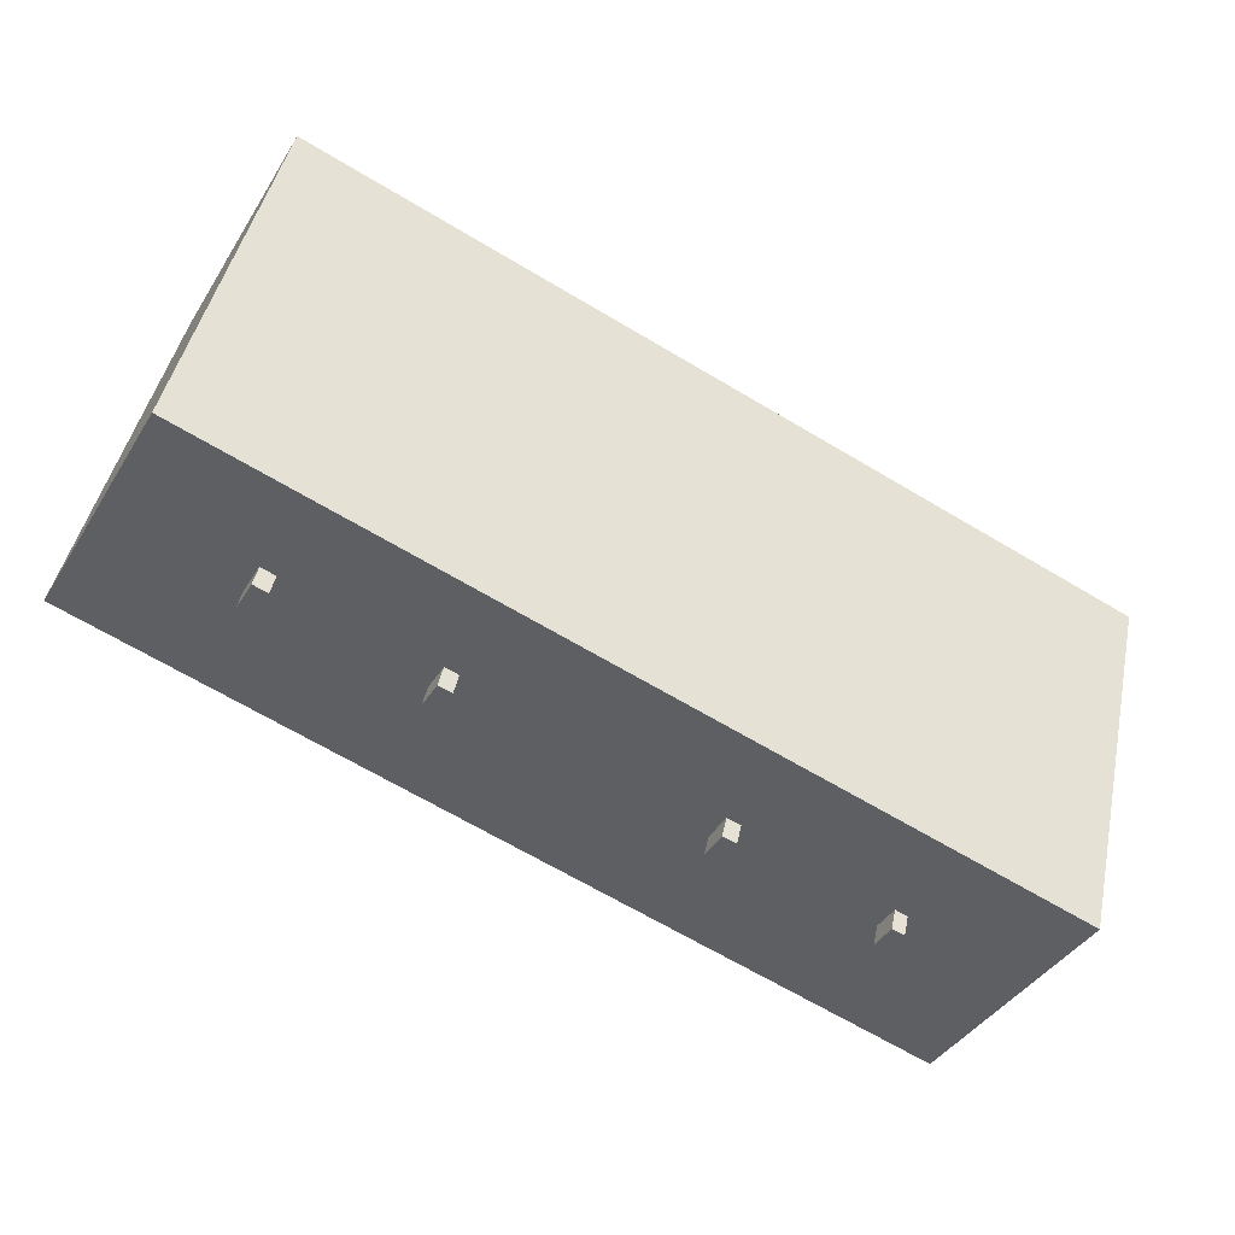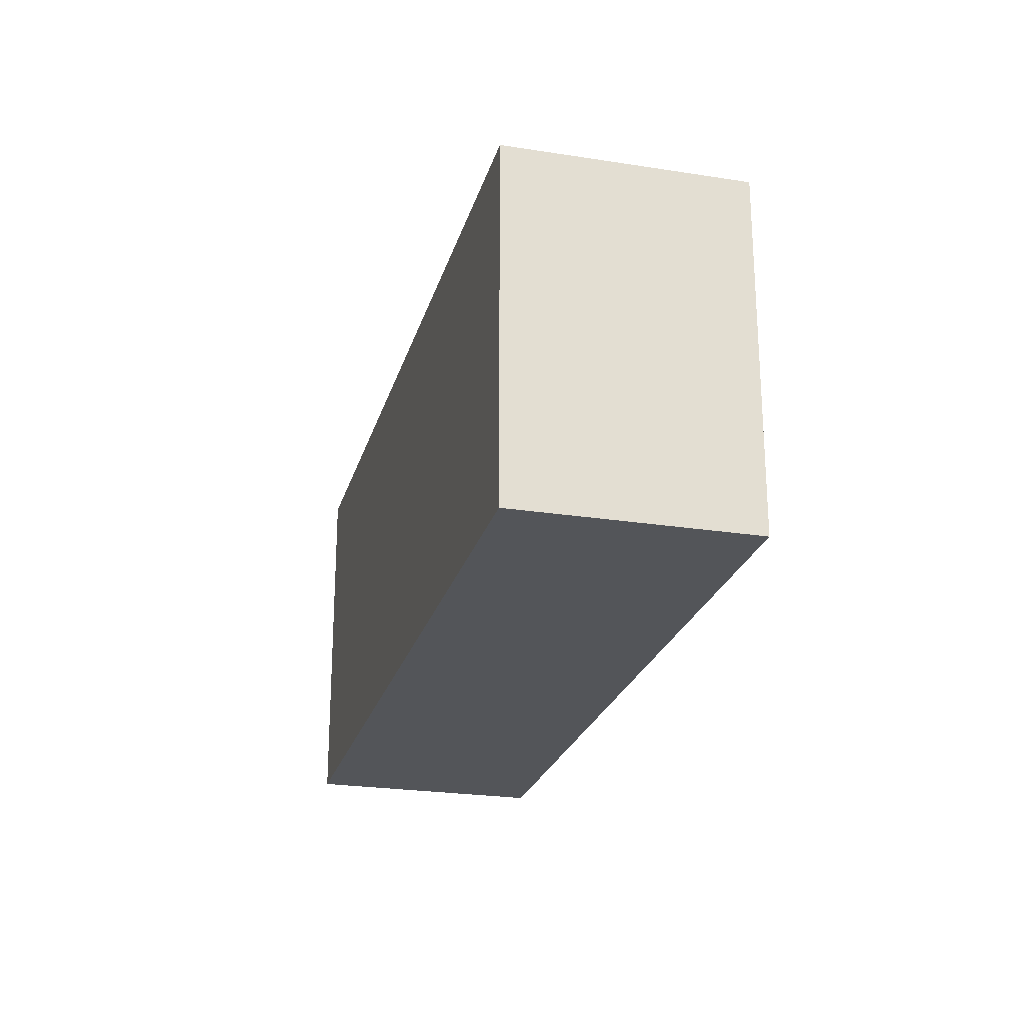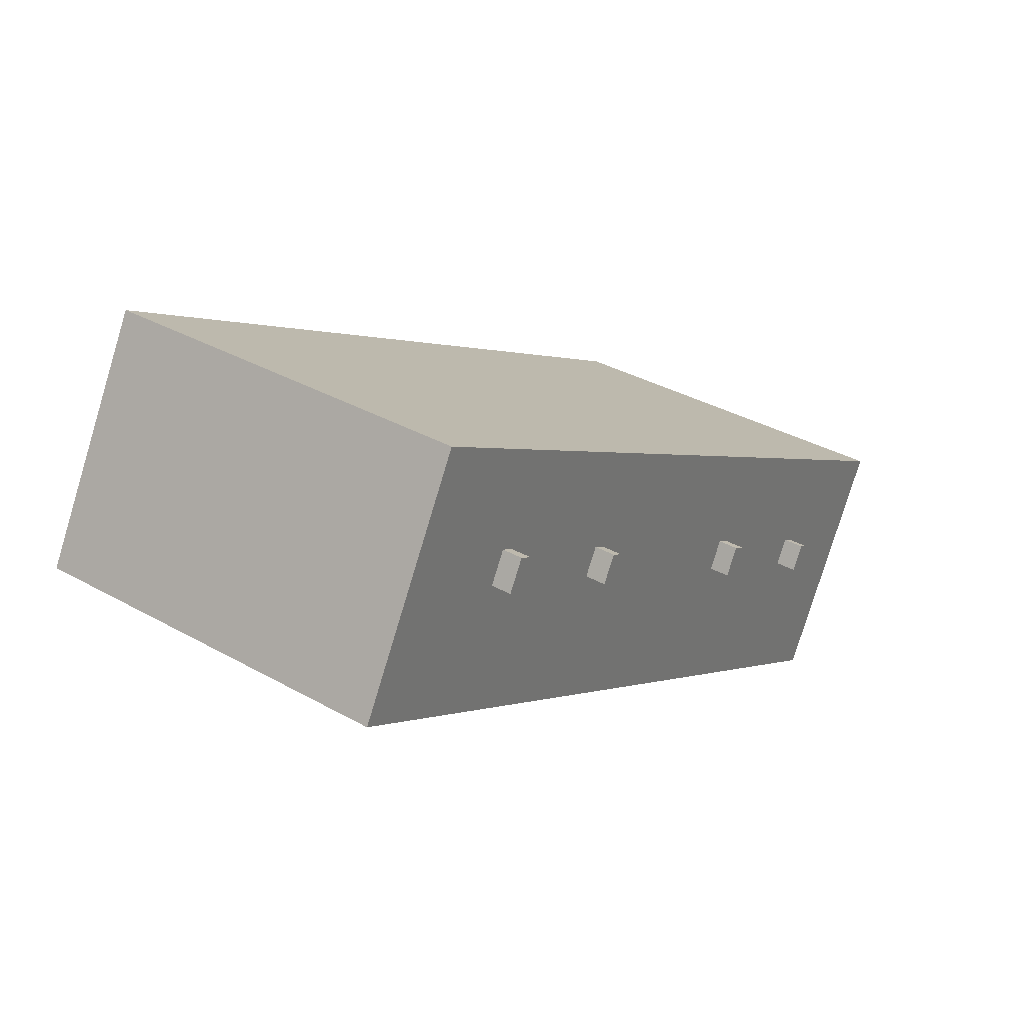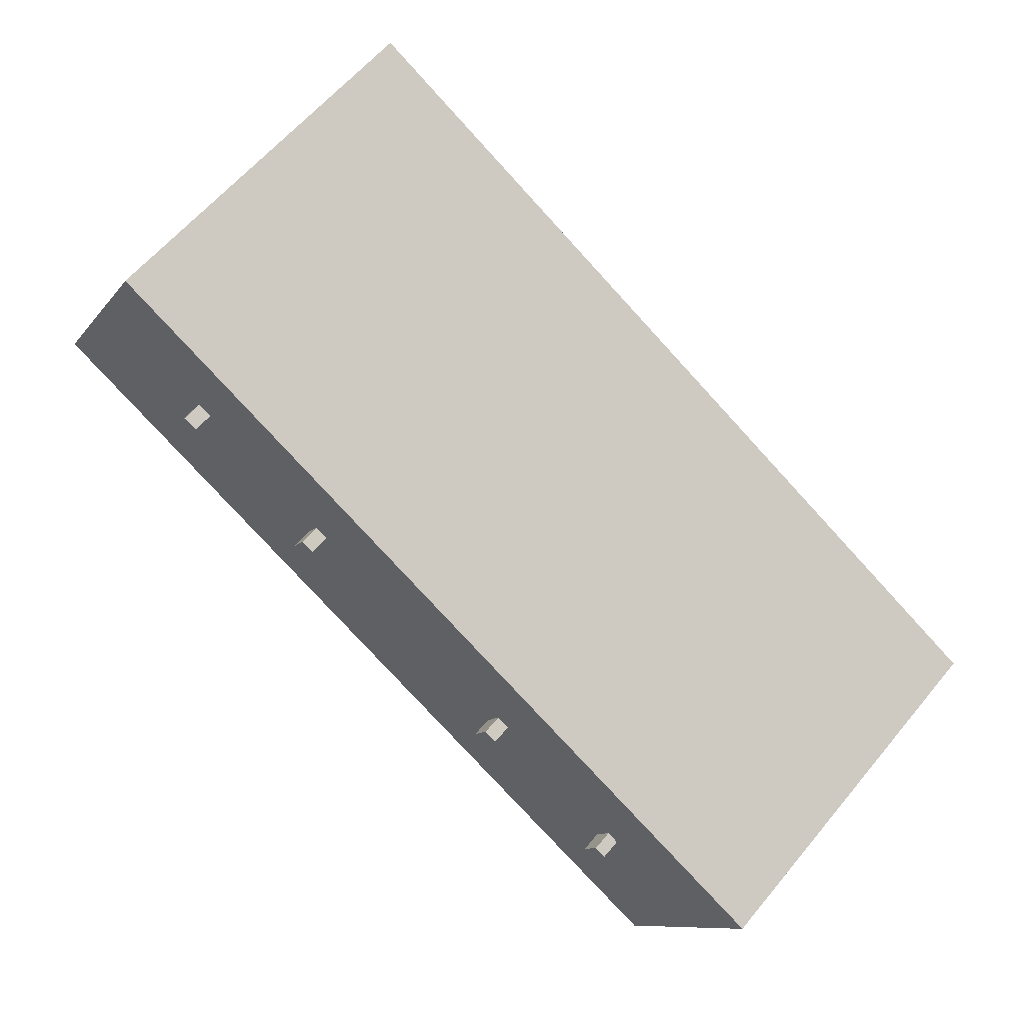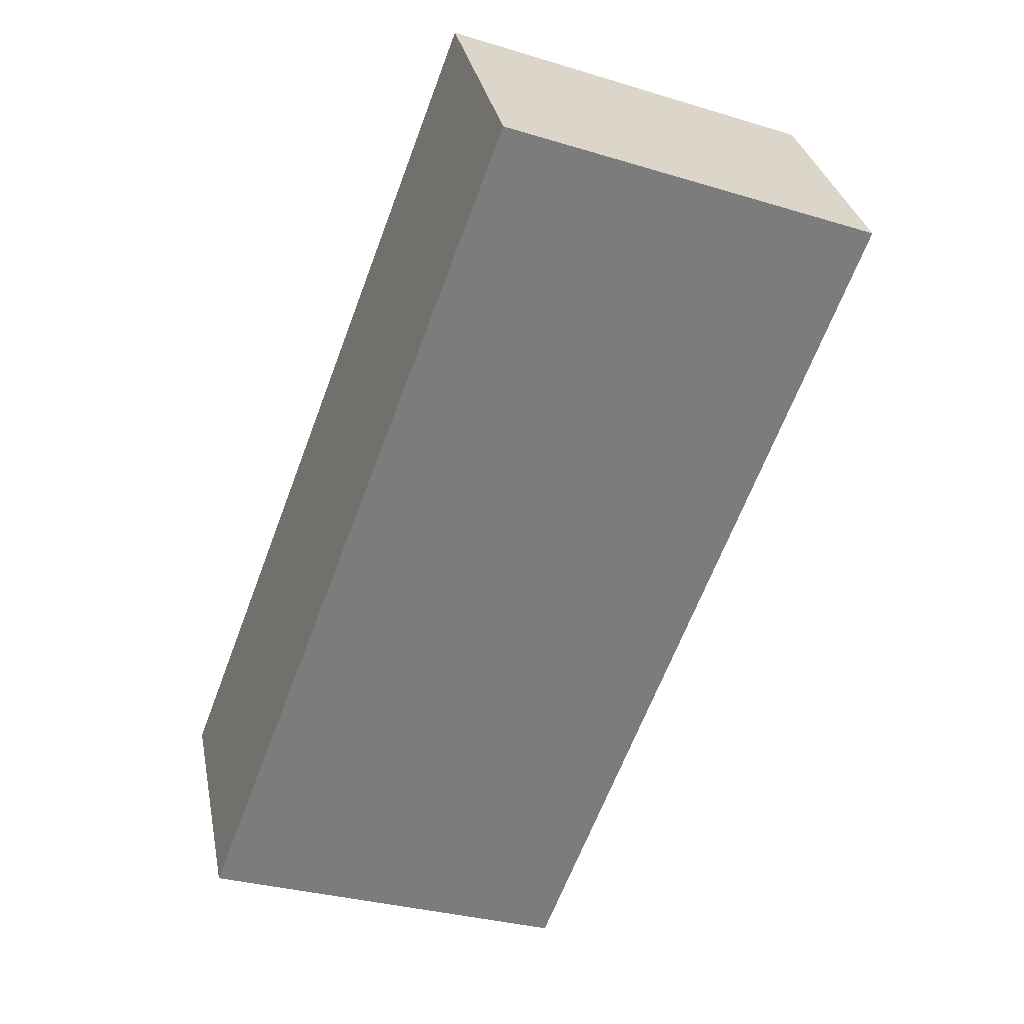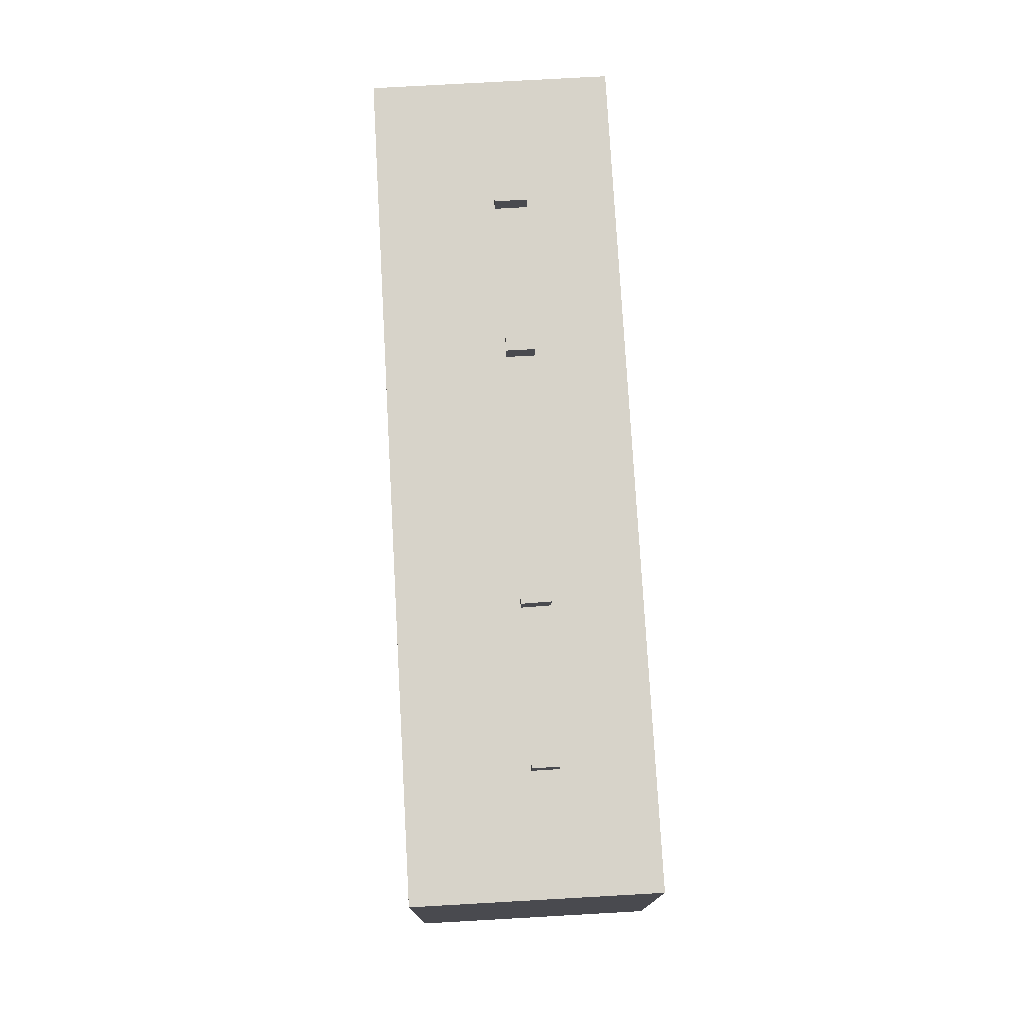
<metadata>
{"format":"obj","ext":"obj","renderer":"f3d","projection":"perspective","resolution":1024,"background":"white","views":[{"elev":44.2,"azim":-168.3,"up":"+Z"},{"elev":-24.1,"azim":46.4,"up":"+Y"},{"elev":35.1,"azim":126.8,"up":"+Z"},{"elev":60.5,"azim":-140.6,"up":"+Z"},{"elev":-31.4,"azim":66.7,"up":"+Z"},{"elev":76.1,"azim":-122.2,"up":"+Y"}]}
</metadata>
<code>
v -10.3 7.865 -4.421
v -9.799 7.865 -5.344
v -10.22 7.865 -5.575
v -10.73 7.865 -4.652
v -4.829 7.839 -1.32
v -4.287 7.839 -2.352
v -4.759 7.839 -2.6
v -5.301 7.839 -1.569
v 3.952 7.865 3.517
v 4.499 7.865 2.532
v 4.031 7.865 2.272
v 3.484 7.865 3.257
v 9.438 7.848 6.602
v 10.06 7.848 5.478
v 9.552 7.848 5.199
v 8.931 7.848 6.323
v -16.63 7.079 -3.813
v -10.73 7.079 -4.652
v -10.22 7.079 -5.575
v -16.63 7.079 -3.813
v -10.3 7.079 -4.421
v -10.73 7.079 -4.652
v -10.3 7.079 -4.421
v -5.301 7.079 -1.569
v -4.759 7.079 -2.6
v -16.63 7.079 -3.813
v -5.301 7.079 -1.569
v -10.3 7.079 -4.421
v -16.63 7.079 -3.813
v -4.829 7.079 -1.32
v -5.301 7.079 -1.569
v -16.63 7.079 -3.813
v 12.05 7.079 12.07
v -4.829 7.079 -1.32
v -12.05 7.079 -12.07
v -10.22 7.079 -5.575
v -9.799 7.079 -5.344
v -16.63 7.079 -3.813
v -10.22 7.079 -5.575
v -12.05 7.079 -12.07
v -12.05 7.079 -12.07
v -4.759 7.079 -2.6
v -4.287 7.079 -2.352
v -10.3 7.079 -4.421
v -4.759 7.079 -2.6
v -9.799 7.079 -5.344
v -12.05 7.079 -12.07
v -9.799 7.079 -5.344
v -4.759 7.079 -2.6
v -12.05 7.079 -12.07
v -4.287 7.079 -2.352
v 4.031 7.079 2.272
v -4.829 7.079 -1.32
v 4.031 7.079 2.272
v -4.287 7.079 -2.352
v 3.484 7.079 3.257
v 12.05 7.079 12.07
v 3.952 7.079 3.517
v 8.931 7.079 6.323
v 12.05 7.079 12.07
v 9.438 7.079 6.602
v 3.952 7.079 3.517
v 12.05 7.079 12.07
v 8.931 7.079 6.323
v 9.438 7.079 6.602
v 12.05 7.079 12.07
v 10.06 7.079 5.478
v 3.952 7.079 3.517
v 8.931 7.079 6.323
v 4.499 7.079 2.532
v -4.829 7.079 -1.32
v 12.05 7.079 12.07
v 3.484 7.079 3.257
v 4.031 7.079 2.272
v 4.499 7.079 2.532
v 16.63 7.079 3.814
v 9.552 7.079 5.199
v 10.06 7.079 5.478
v 16.63 7.079 3.814
v 4.499 7.079 2.532
v 8.931 7.079 6.323
v 9.552 7.079 5.199
v 10.06 7.079 5.478
v 12.05 7.079 12.07
v 16.63 7.079 3.814
v 4.499 7.079 2.532
v 9.552 7.079 5.199
v 16.63 7.079 3.814
v -12.05 7.079 -12.07
v 4.031 7.079 2.272
v 16.63 7.079 3.814
v -4.829 7.079 -1.32
v 3.484 7.079 3.257
v 4.031 7.079 2.272
v -10.3 7.079 -4.421
v -9.799 7.079 -5.344
v -9.799 7.865 -5.344
v -10.3 7.865 -4.421
v -10.22 7.865 -5.575
v -9.799 7.865 -5.344
v -9.799 7.079 -5.344
v -10.22 7.079 -5.575
v -10.73 7.865 -4.652
v -10.22 7.865 -5.575
v -10.22 7.079 -5.575
v -10.73 7.079 -4.652
v -10.73 7.079 -4.652
v -10.3 7.079 -4.421
v -10.3 7.865 -4.421
v -10.73 7.865 -4.652
v -4.829 7.079 -1.32
v -4.287 7.079 -2.352
v -4.287 7.839 -2.352
v -4.829 7.839 -1.32
v -4.759 7.839 -2.6
v -4.287 7.839 -2.352
v -4.287 7.079 -2.352
v -4.759 7.079 -2.6
v -5.301 7.839 -1.569
v -4.759 7.839 -2.6
v -4.759 7.079 -2.6
v -5.301 7.079 -1.569
v -5.301 7.079 -1.569
v -4.829 7.079 -1.32
v -4.829 7.839 -1.32
v -5.301 7.839 -1.569
v 3.952 7.079 3.517
v 4.499 7.079 2.532
v 4.499 7.865 2.532
v 3.952 7.865 3.517
v 4.031 7.865 2.272
v 4.499 7.865 2.532
v 4.499 7.079 2.532
v 4.031 7.079 2.272
v 3.484 7.865 3.257
v 4.031 7.865 2.272
v 4.031 7.079 2.272
v 3.484 7.079 3.257
v 3.484 7.079 3.257
v 3.952 7.079 3.517
v 3.952 7.865 3.517
v 3.484 7.865 3.257
v 9.438 7.079 6.602
v 10.06 7.079 5.478
v 10.06 7.848 5.478
v 9.438 7.848 6.602
v 9.552 7.848 5.199
v 10.06 7.848 5.478
v 10.06 7.079 5.478
v 9.552 7.079 5.199
v 8.931 7.848 6.323
v 9.552 7.848 5.199
v 9.552 7.079 5.199
v 8.931 7.079 6.323
v 8.931 7.079 6.323
v 9.438 7.079 6.602
v 9.438 7.848 6.602
v 8.931 7.848 6.323
v -2.287 -7.085 4.13
v 12.05 -7.085 12.07
v 12.05 7.079 12.07
v -16.63 7.079 -3.813
v -16.63 -7.085 -3.813
v -2.287 -7.085 4.13
v -16.63 7.079 -3.813
v -2.287 -7.085 4.13
v 12.05 7.079 12.07
v 12.05 -7.085 12.07
v 16.63 -7.085 3.814
v 16.63 7.079 3.814
v 12.05 7.079 12.07
v -12.05 7.079 -12.07
v 16.63 7.079 3.814
v 16.63 -7.085 3.814
v -12.05 -7.085 -12.07
v -16.63 7.079 -3.813
v -12.05 7.079 -12.07
v -12.05 -7.085 -12.07
v -16.63 -7.085 -3.813
v -16.63 -7.085 -3.813
v -12.05 -7.085 -12.07
v 16.63 -7.085 3.814
v 12.05 -7.085 12.07
v -2.287 -7.085 4.13
g CDNNDG01_0003340
f 1 2 4
f 4 2 3
f 8 5 6
f 7 8 6
f 9 10 12
f 12 10 11
f 16 13 15
f 15 13 14
f 17 18 19
f 20 21 22
f 23 24 25
f 26 27 28
f 29 30 31
f 32 33 34
f 35 36 37
f 38 39 40
f 41 42 43
f 44 45 46
f 47 48 49
f 50 51 52
f 53 54 55
f 56 57 58
f 59 60 61
f 62 63 64
f 65 66 67
f 68 69 70
f 71 72 73
f 74 75 76
f 77 78 79
f 80 81 82
f 83 84 85
f 86 87 88
f 89 90 91
f 92 93 94
f 98 95 97
f 96 97 95
f 99 101 102
f 99 100 101
f 103 105 106
f 103 104 105
f 110 107 108
f 109 110 108
f 114 111 113
f 112 113 111
f 118 115 117
f 116 117 115
f 119 121 122
f 119 120 121
f 123 125 126
f 125 123 124
f 127 129 130
f 127 128 129
f 134 131 133
f 132 133 131
f 138 135 137
f 137 135 136
f 139 141 142
f 141 139 140
f 146 143 145
f 144 145 143
f 150 147 149
f 148 149 147
f 154 151 153
f 153 151 152
f 155 157 158
f 157 155 156
f 159 160 161
f 162 163 164
f 165 166 167
f 168 170 171
f 168 169 170
f 172 174 175
f 172 173 174
f 179 176 178
f 178 176 177
f 184 180 181
f 183 184 182
f 182 184 181

</code>
